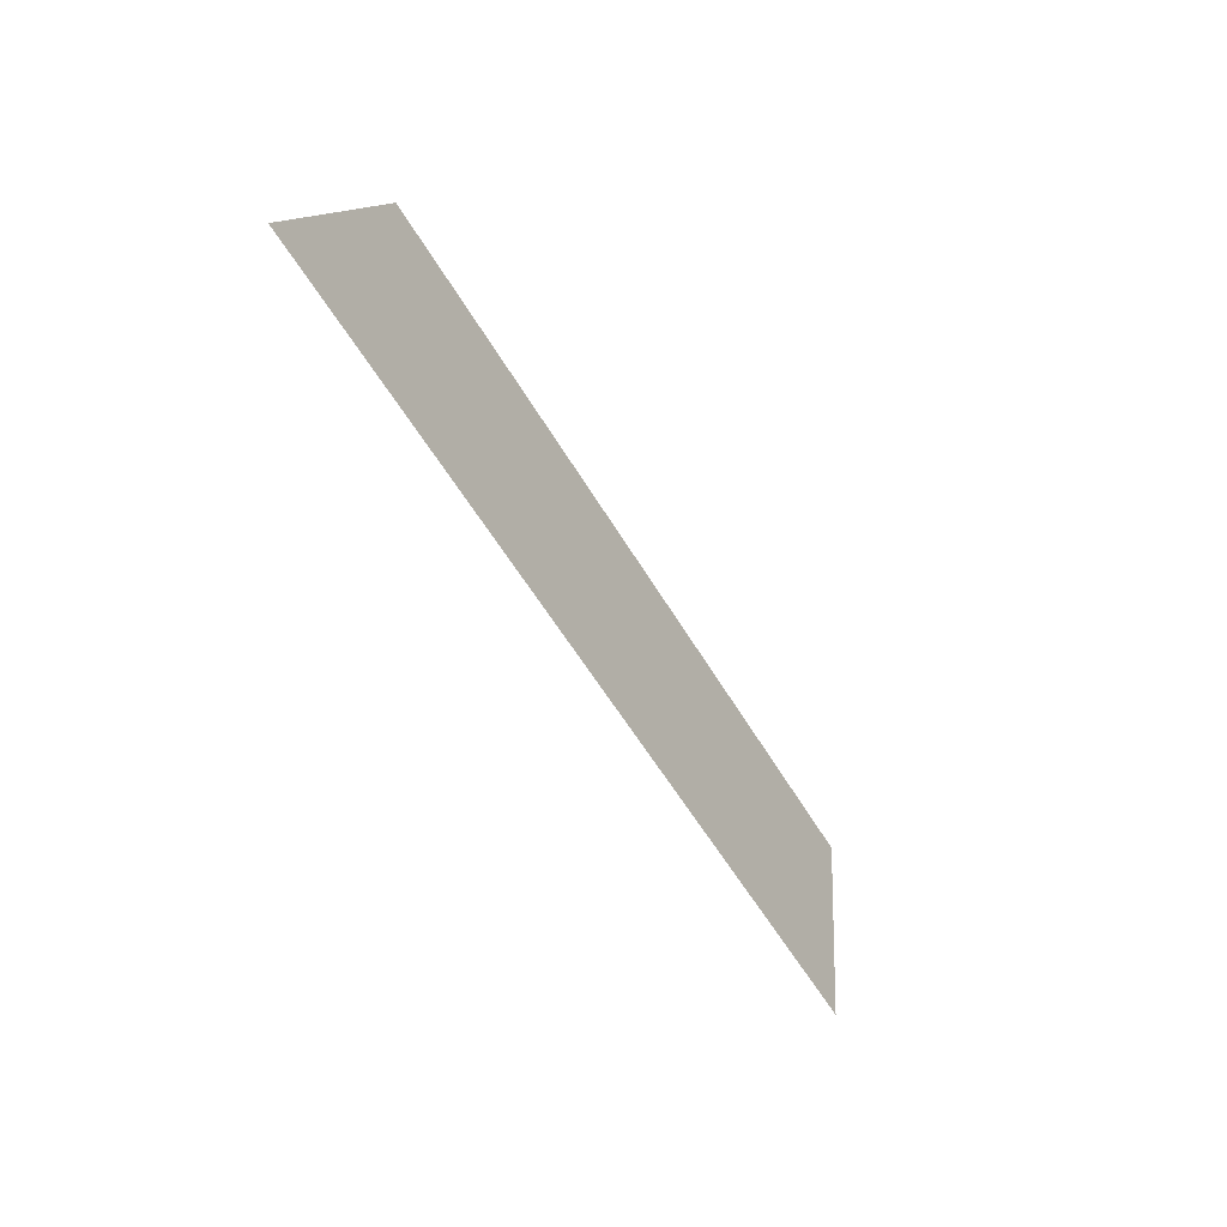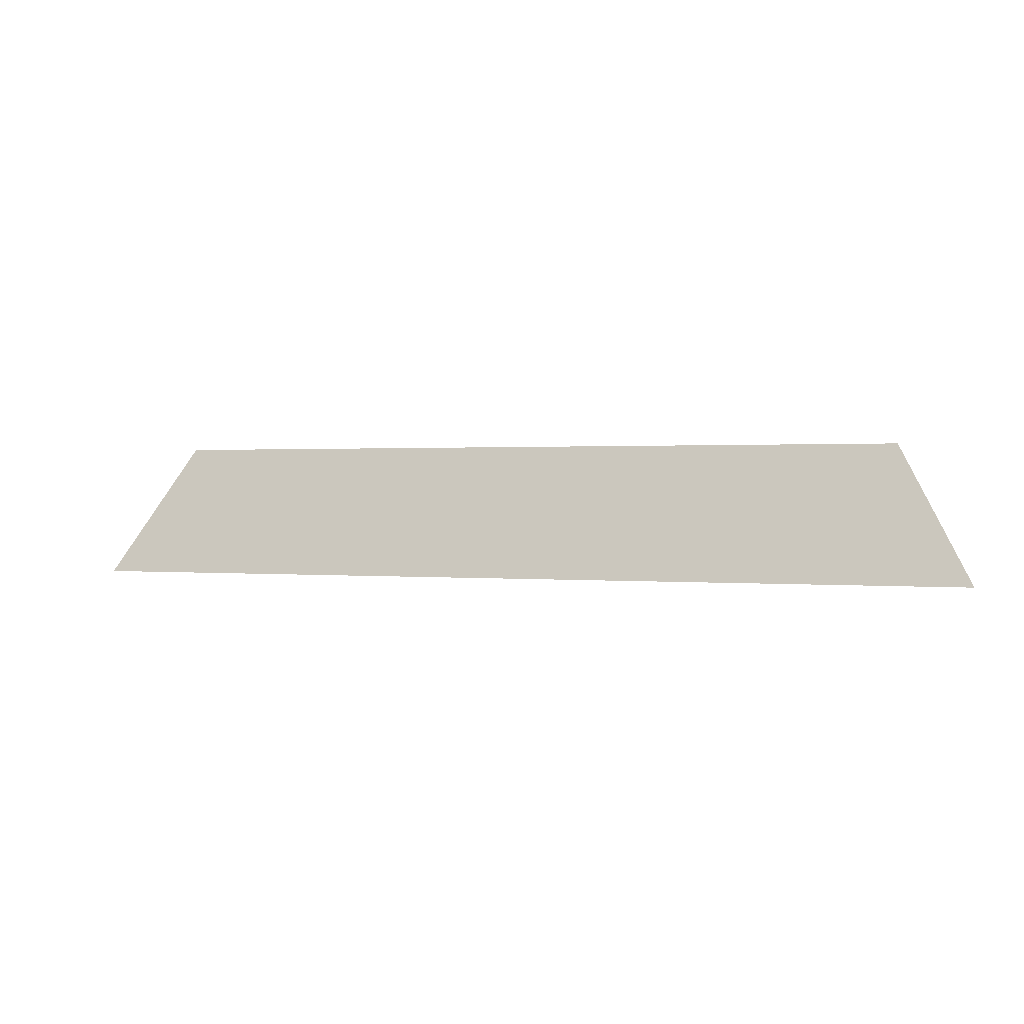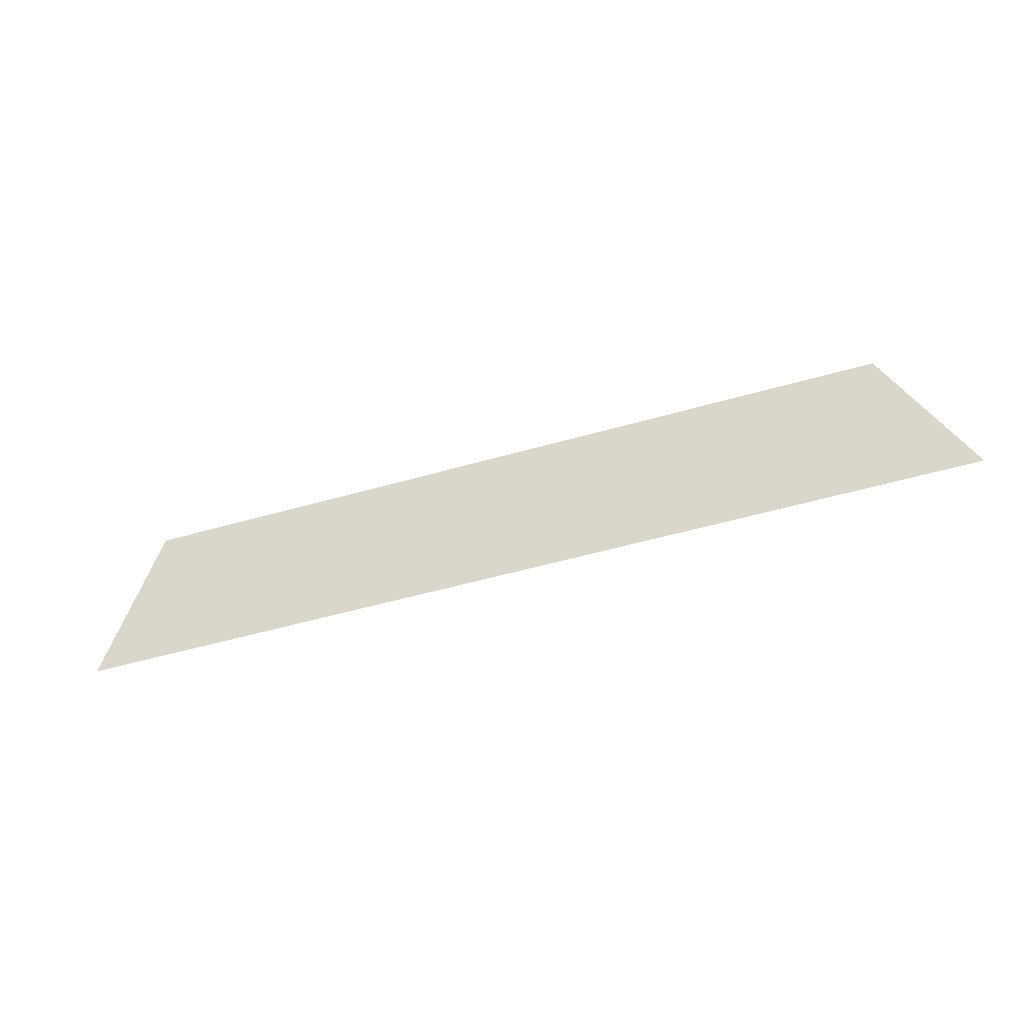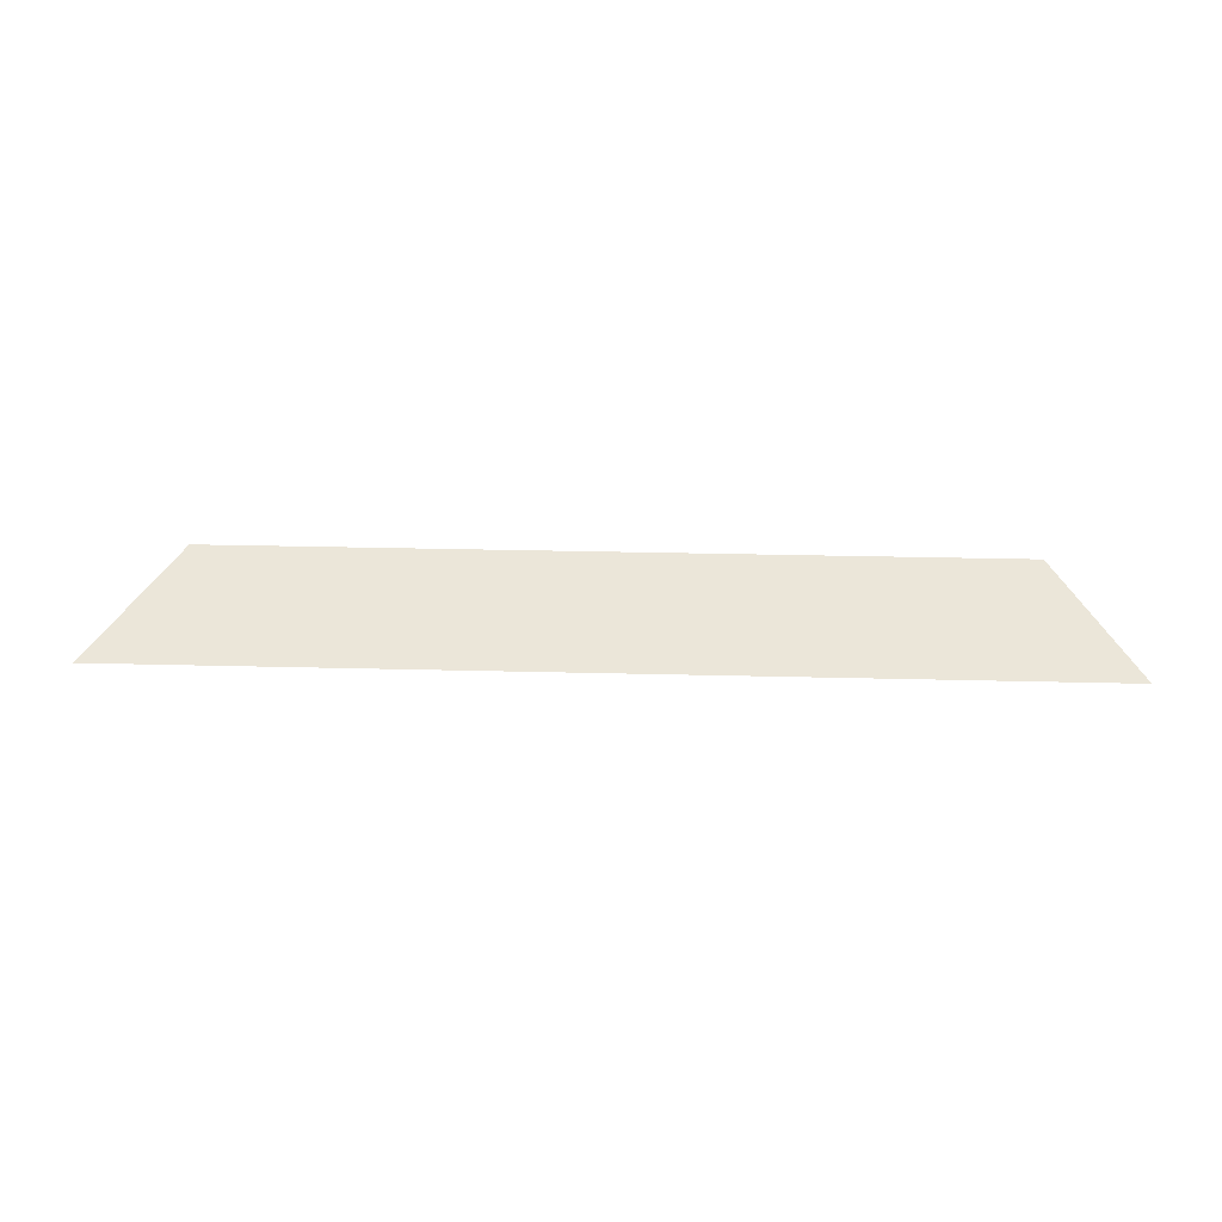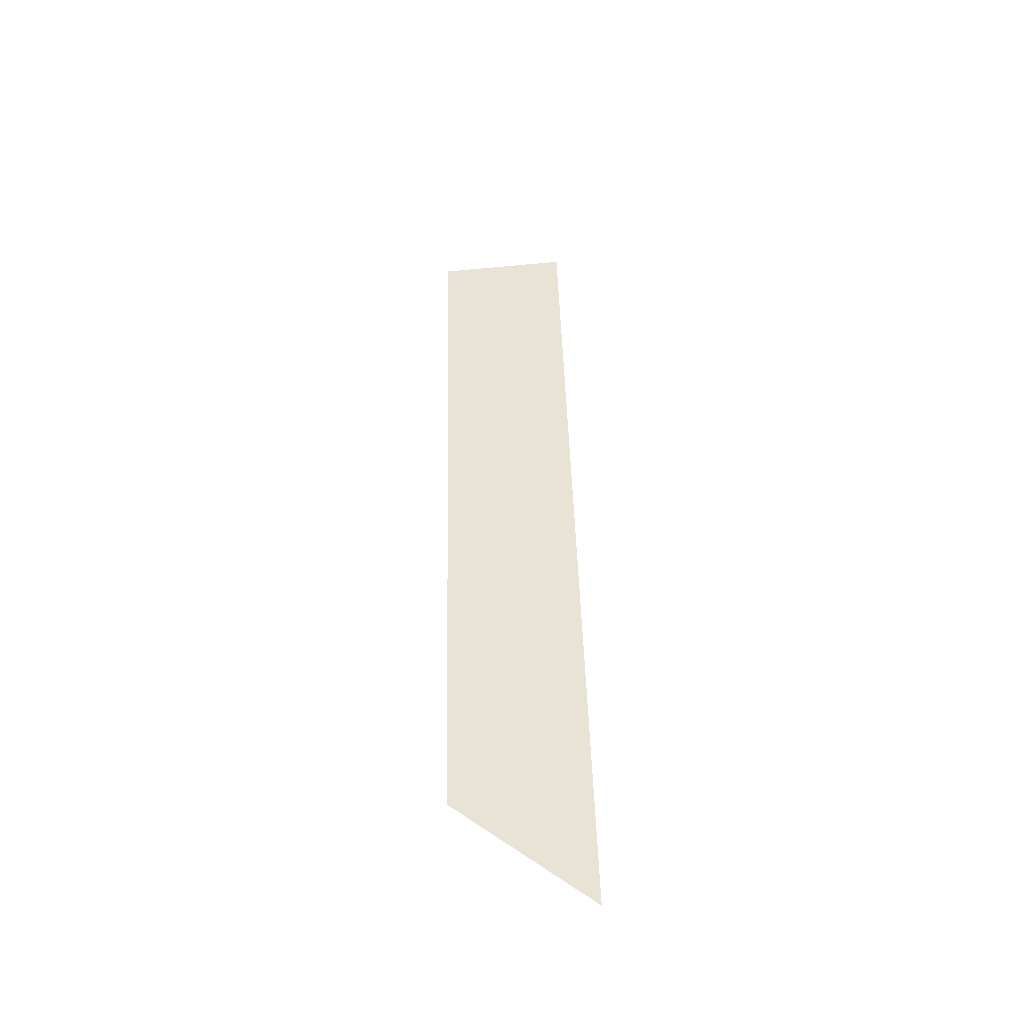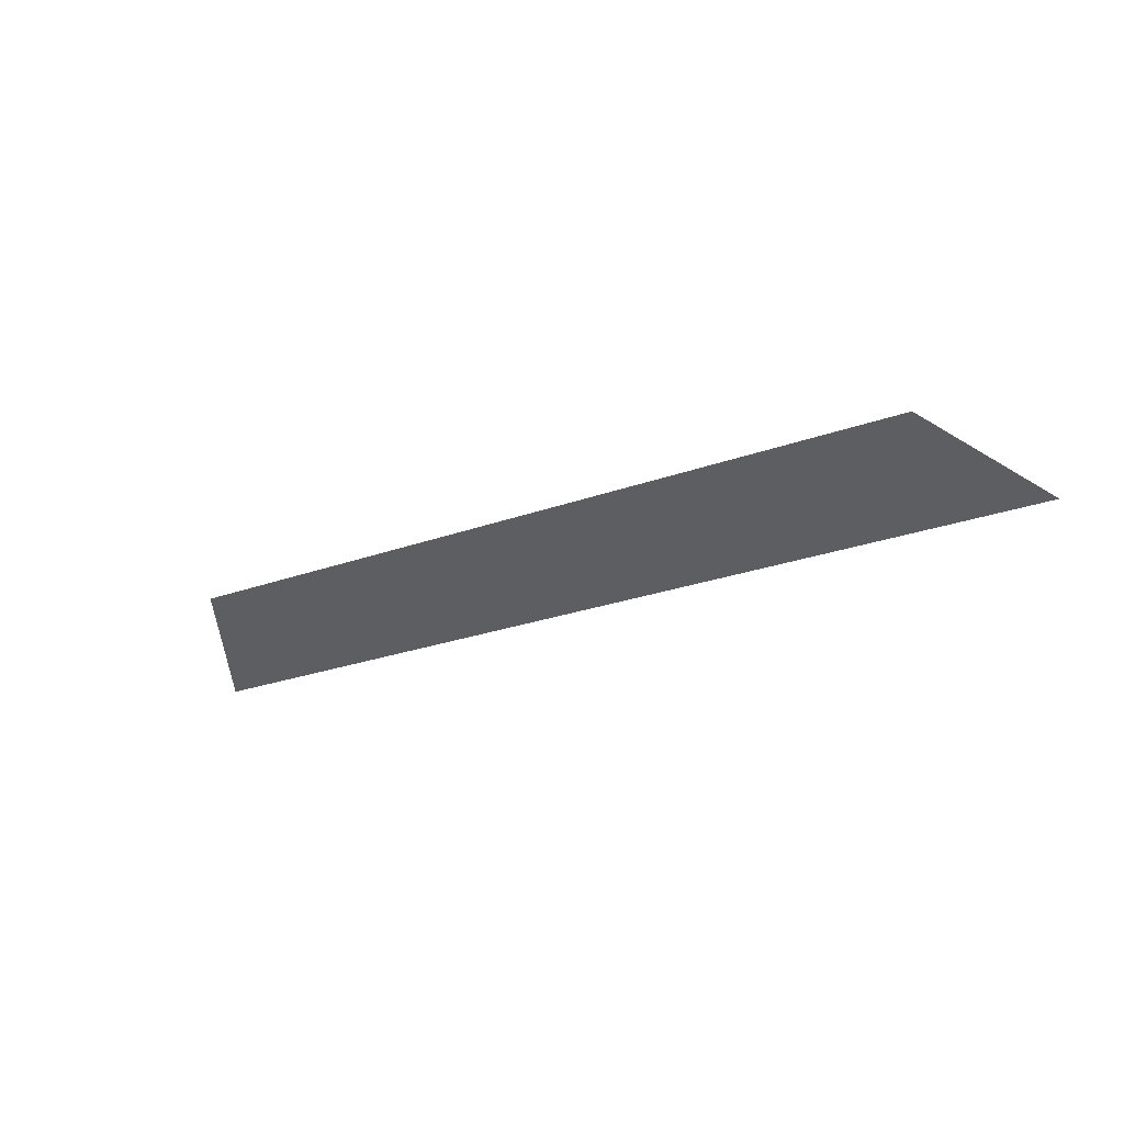
<metadata>
{"format":"obj","ext":"obj","renderer":"f3d","projection":"perspective","resolution":1024,"background":"white","views":[{"elev":-54.8,"azim":-60.4,"up":"+Y"},{"elev":0.7,"azim":-158.7,"up":"+Y"},{"elev":-51.3,"azim":17.4,"up":"+Y"},{"elev":30.1,"azim":2.1,"up":"+Z"},{"elev":45.1,"azim":-91.4,"up":"+Z"},{"elev":-23.8,"azim":-148.2,"up":"+Z"}]}
</metadata>
<code>
o Group10/mesh8/mesh8-geometry#mesh8-geometry
v -0.9176 0.07147 -0.06871
v -0.7914 0.05159 -0.07555
v -0.929 0.05159 -0.07555
v -0.8029 0.07147 -0.06871
f 1 2 3
f 2 1 4
f 3 2 1
f 4 1 2

</code>
